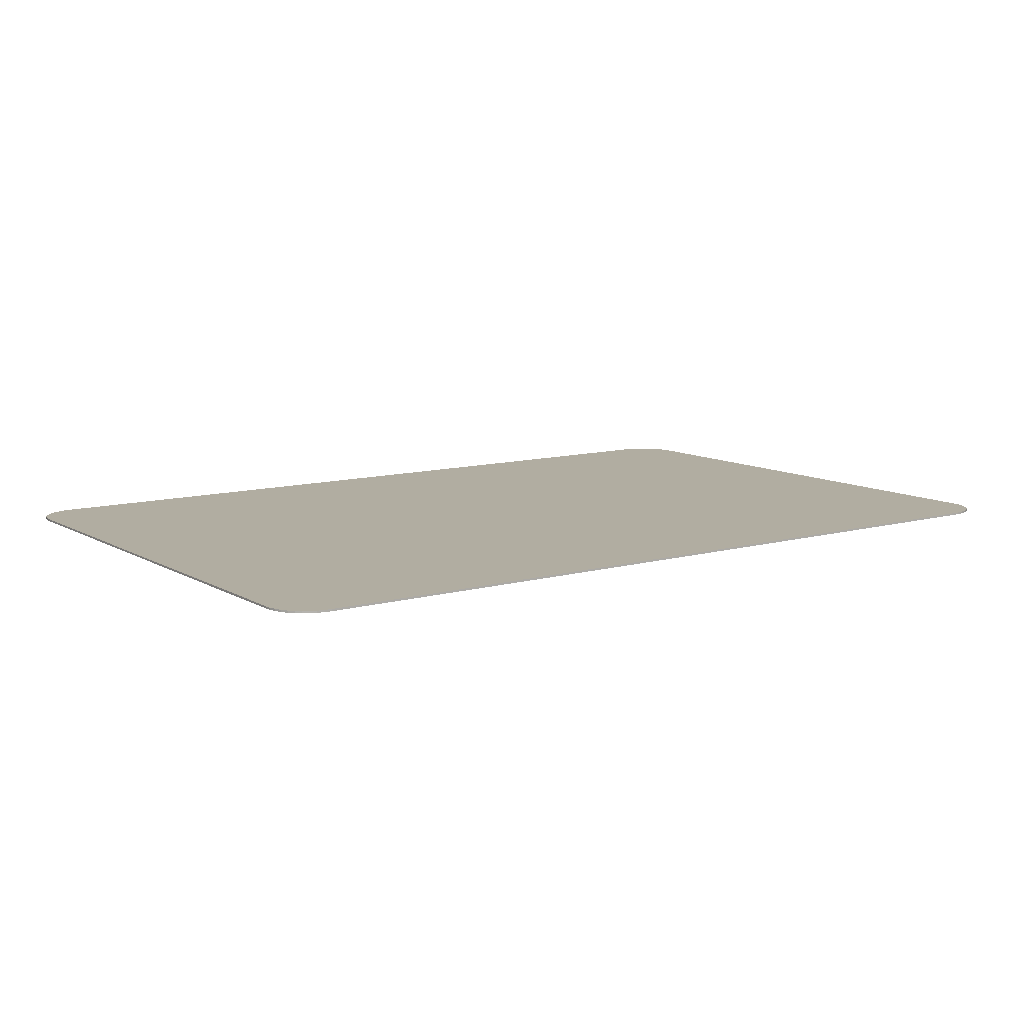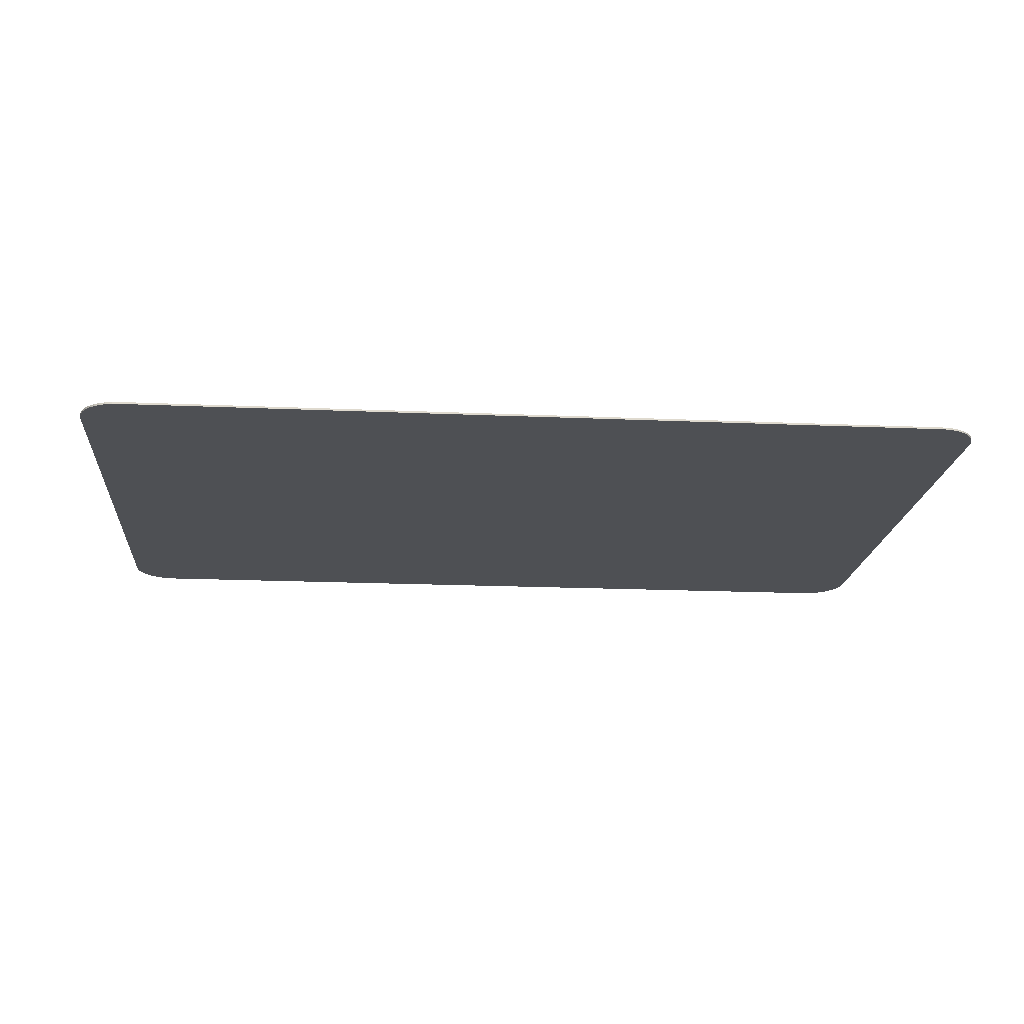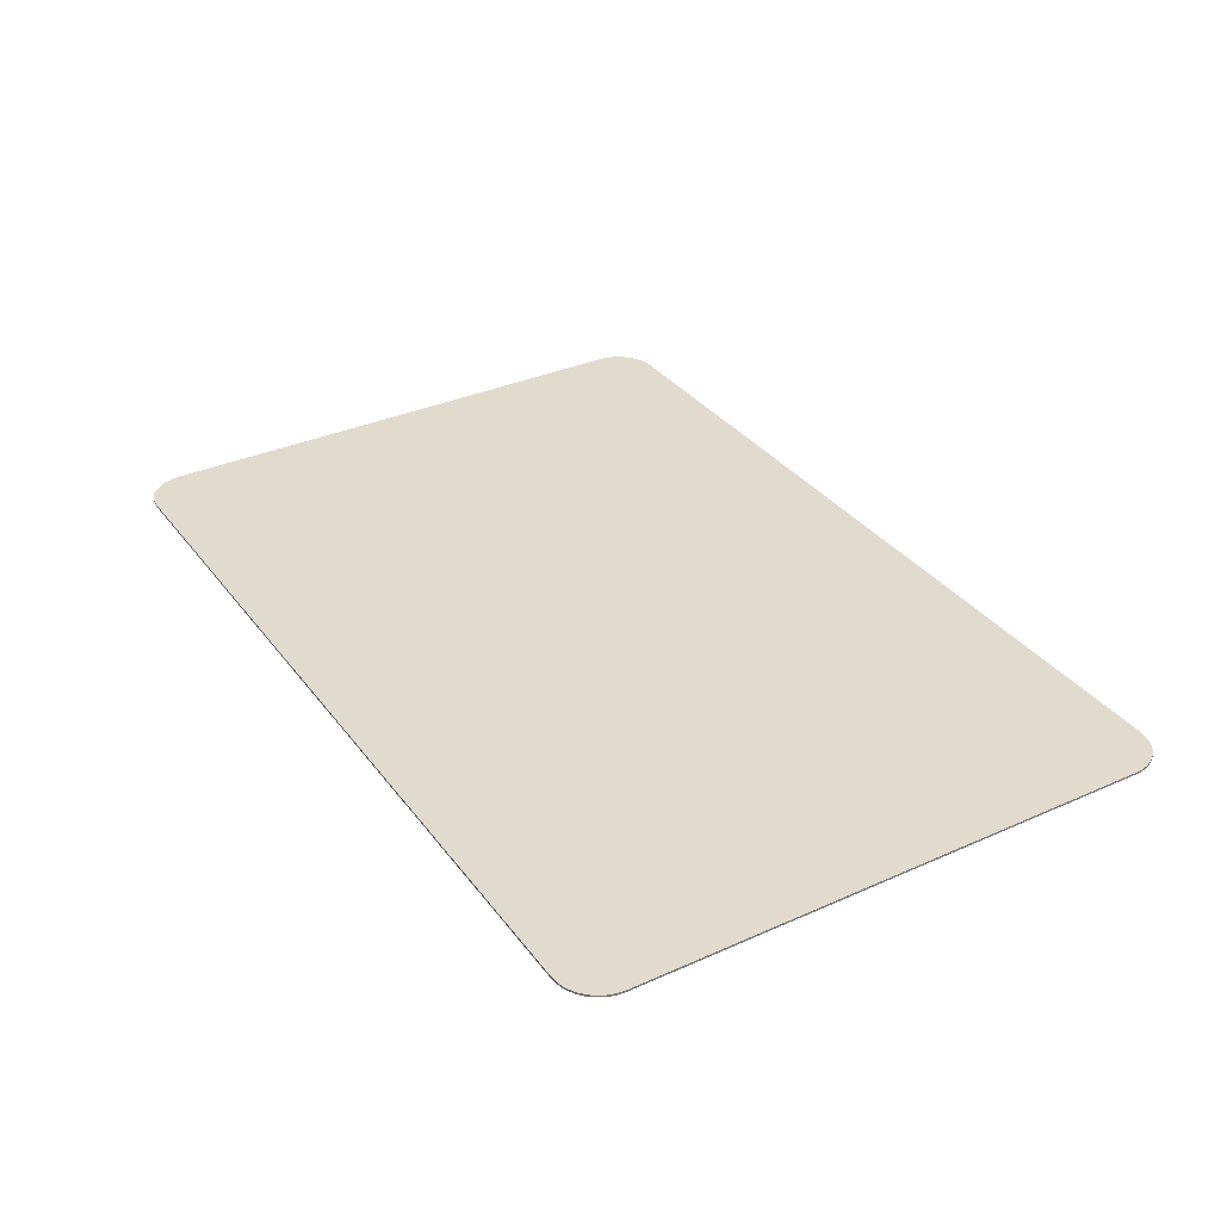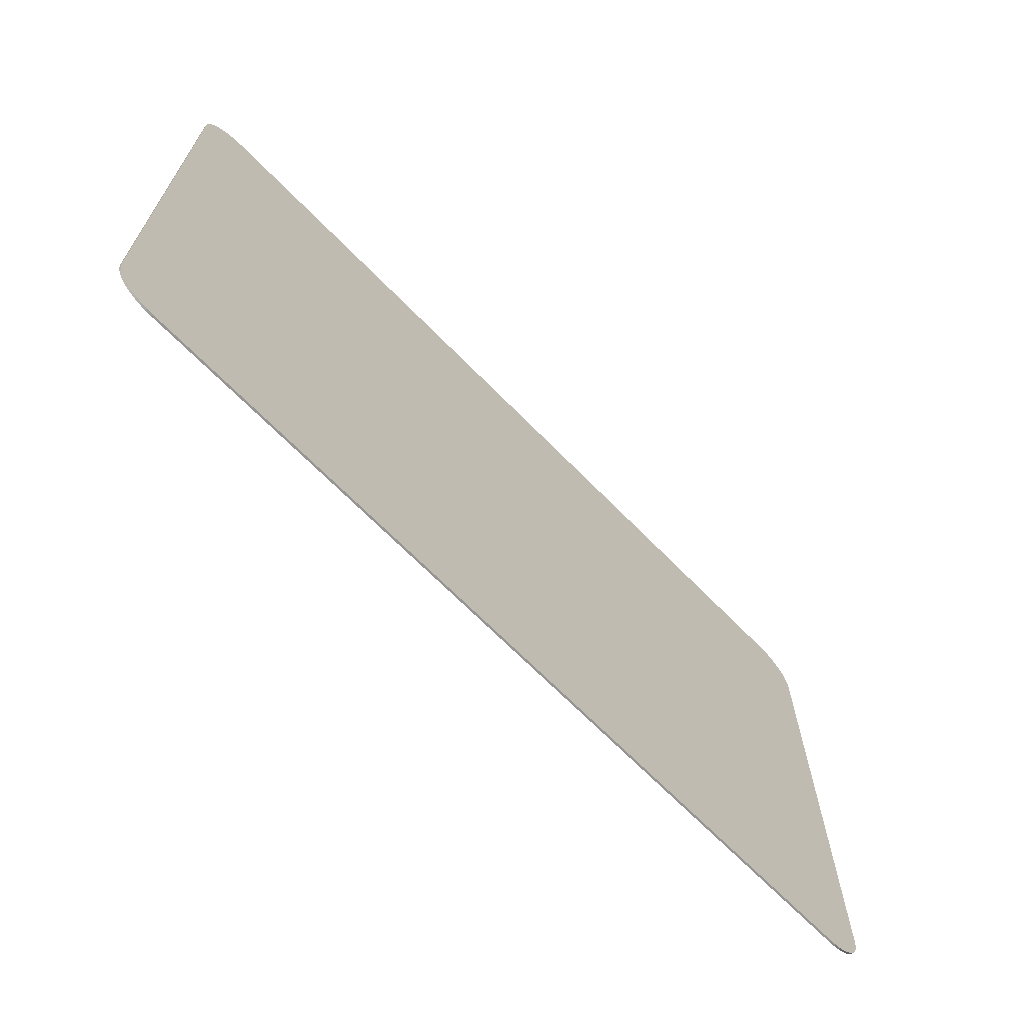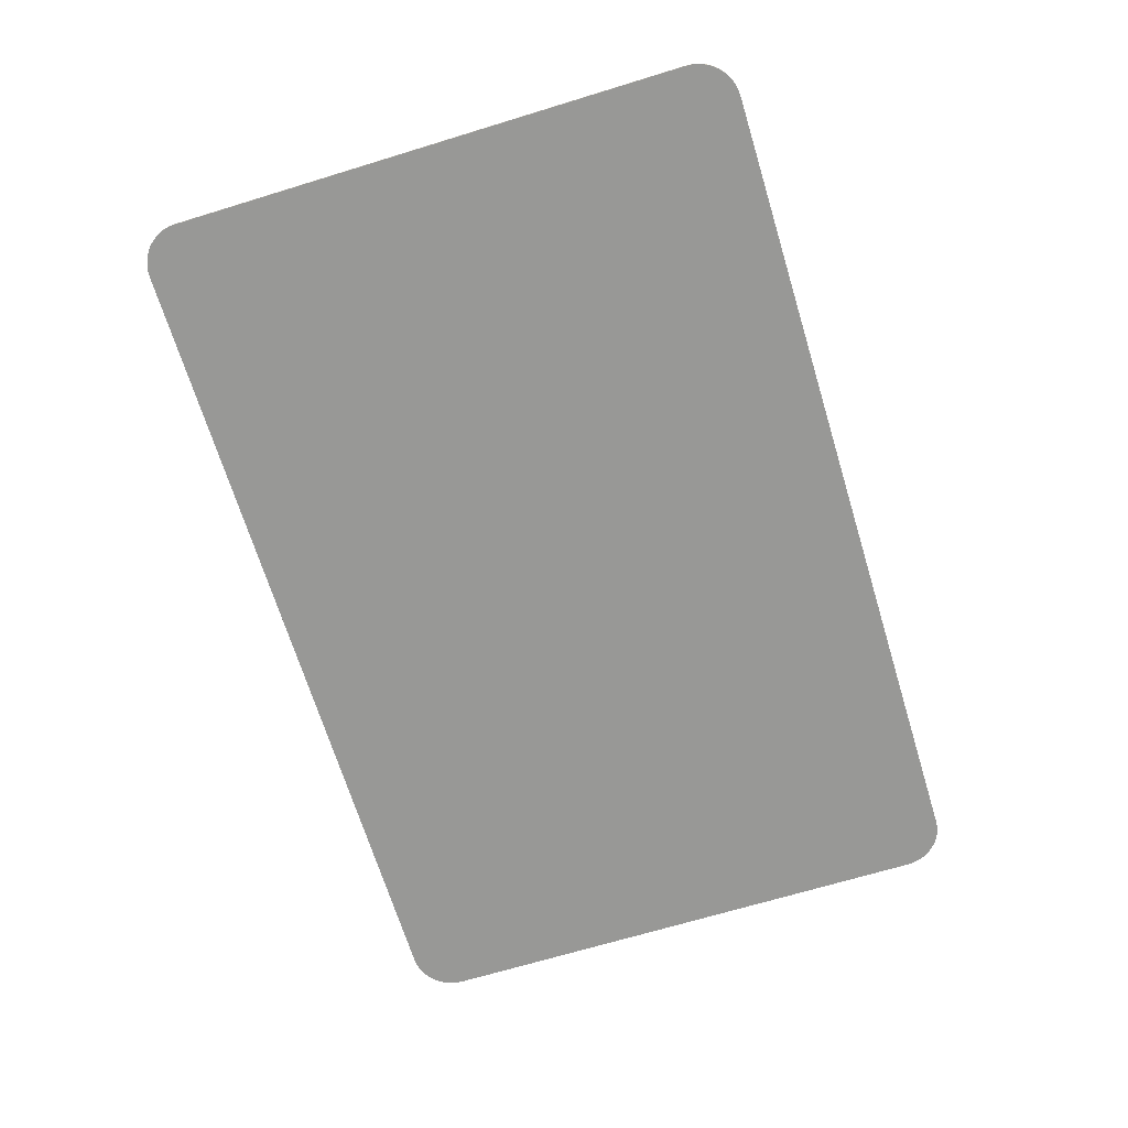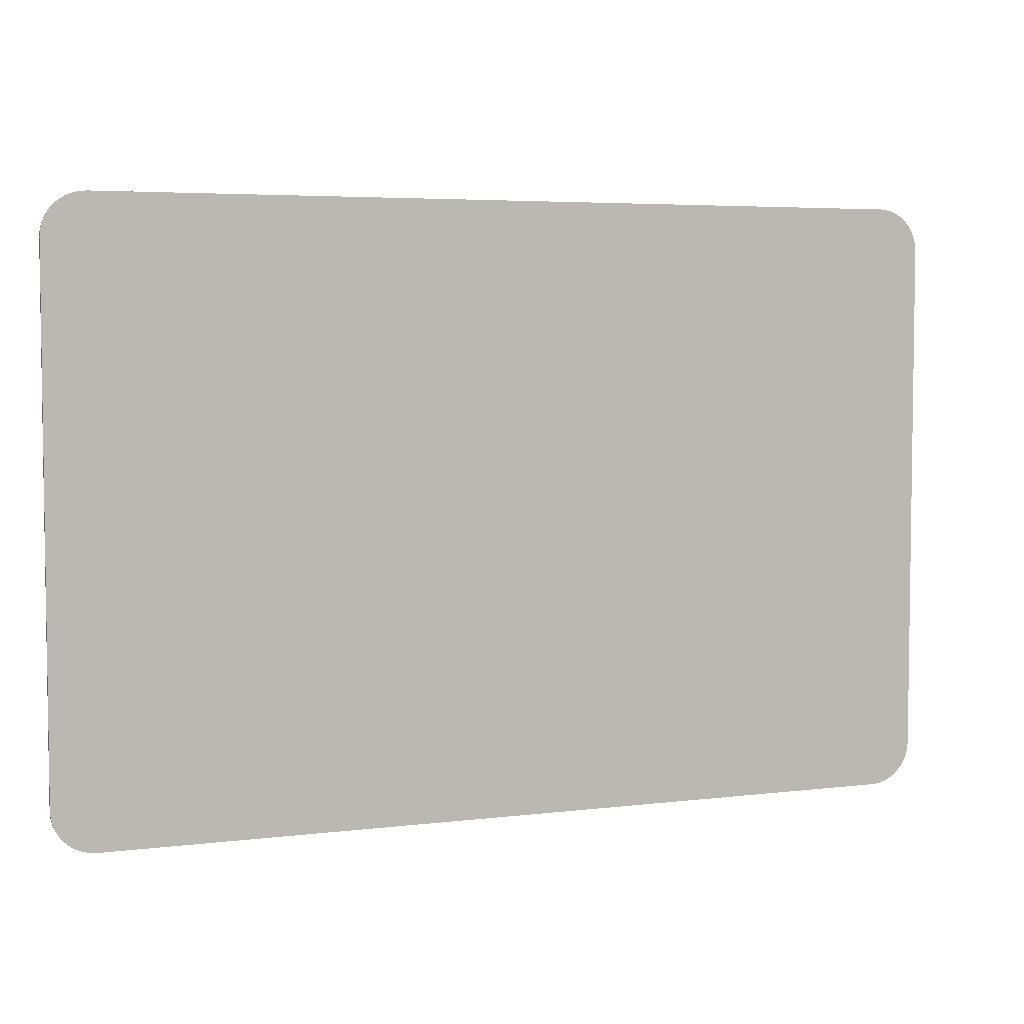
<metadata>
{"format":"obj","ext":"obj","renderer":"f3d","projection":"perspective","resolution":1024,"background":"white","views":[{"elev":10.4,"azim":144.7,"up":"+Y"},{"elev":-18.5,"azim":-4.8,"up":"+Y"},{"elev":33.9,"azim":-121.2,"up":"+Y"},{"elev":-67.6,"azim":134.3,"up":"+Z"},{"elev":-68.5,"azim":107.0,"up":"+Y"},{"elev":4.8,"azim":-21.6,"up":"+Z"}]}
</metadata>
<code>
o Plane
v 0.4077 0 0
v 0.45 0 0.04231
v 0.4143 0 0.000521
v 0.4208 0 0.002071
v 0.4269 0 0.004612
v 0.4326 0 0.008081
v 0.4376 0 0.01239
v 0.4419 0 0.01744
v 0.4454 0 0.0231
v 0.4479 0 0.02924
v 0.4495 0 0.03569
v -0.45 0 0.04231
v -0.4077 0 0
v -0.4495 0 0.03569
v -0.4479 0 0.02924
v -0.4454 0 0.0231
v -0.4419 0 0.01744
v -0.4376 0 0.01239
v -0.4326 0 0.008081
v -0.4269 0 0.004612
v -0.4208 0 0.002071
v -0.4143 0 0.000521
v 0.45 0 0.5577
v 0.4077 0 0.6
v 0.4495 0 0.5643
v 0.4479 0 0.5708
v 0.4454 0 0.5769
v 0.4419 0 0.5826
v 0.4376 0 0.5876
v 0.4326 0 0.5919
v 0.4269 0 0.5954
v 0.4208 0 0.5979
v 0.4143 0 0.5995
v -0.4077 0 0.6
v -0.45 0 0.5577
v -0.4143 0 0.5995
v -0.4208 0 0.5979
v -0.4269 0 0.5954
v -0.4326 0 0.5919
v -0.4376 0 0.5876
v -0.4419 0 0.5826
v -0.4454 0 0.5769
v -0.4479 0 0.5708
v -0.4495 0 0.5643
v 0.4077 0.002 0.6
v 0.45 0.002 0.5577
v 0.4143 0.002 0.5995
v 0.4208 0.002 0.5979
v 0.4269 0.002 0.5954
v 0.4326 0.002 0.5919
v 0.4376 0.002 0.5876
v 0.4419 0.002 0.5826
v 0.4454 0.002 0.5769
v 0.4479 0.002 0.5708
v 0.4495 0.002 0.5643
v 0.45 0.002 0.04231
v 0.4077 0.002 -0
v 0.4495 0.002 0.03569
v 0.4479 0.002 0.02924
v 0.4454 0.002 0.0231
v 0.4419 0.002 0.01744
v 0.4376 0.002 0.01239
v 0.4326 0.002 0.008081
v 0.4269 0.002 0.004612
v 0.4208 0.002 0.002071
v 0.4143 0.002 0.000521
v -0.4077 0.002 -0
v -0.45 0.002 0.04231
v -0.4143 0.002 0.000521
v -0.4208 0.002 0.002071
v -0.4269 0.002 0.004612
v -0.4326 0.002 0.008081
v -0.4376 0.002 0.01239
v -0.4419 0.002 0.01744
v -0.4454 0.002 0.0231
v -0.4479 0.002 0.02924
v -0.4495 0.002 0.03569
v -0.45 0.002 0.5577
v -0.4077 0.002 0.6
v -0.4495 0.002 0.5643
v -0.4479 0.002 0.5708
v -0.4454 0.002 0.5769
v -0.4419 0.002 0.5826
v -0.4376 0.002 0.5876
v -0.4326 0.002 0.5919
v -0.4269 0.002 0.5954
v -0.4208 0.002 0.5979
v -0.4143 0.002 0.5995
f 56 58 59 60 61 62 63 64 65 66 57 67 69 70 71 72 73 74 75 76 77 68 78 80 81 82 83 84 85 86 87 88 79 45 47 48 49 50 51 52 53 54 55 46
f 1 13 67 57
f 34 24 45 79
f 1 3 4 5 6 7 8 9 10 11 2 23 25 26 27 28 29 30 31 32 33 24 34 36 37 38 39 40 41 42 43 44 35 12 14 15 16 17 18 19 20 21 22 13
f 12 35 78 68
f 34 79 88 36
f 36 88 87 37
f 37 87 86 38
f 38 86 85 39
f 39 85 84 40
f 40 84 83 41
f 41 83 82 42
f 42 82 81 43
f 43 81 80 44
f 44 80 78 35
f 67 13 22 69
f 69 22 21 70
f 70 21 20 71
f 71 20 19 72
f 72 19 18 73
f 73 18 17 74
f 74 17 16 75
f 75 16 15 76
f 76 15 14 77
f 77 14 12 68
f 1 57 66 3
f 3 66 65 4
f 4 65 64 5
f 5 64 63 6
f 6 63 62 7
f 7 62 61 8
f 8 61 60 9
f 9 60 59 10
f 10 59 58 11
f 11 58 56 2
f 45 24 33 47
f 47 33 32 48
f 48 32 31 49
f 49 31 30 50
f 50 30 29 51
f 51 29 28 52
f 52 28 27 53
f 53 27 26 54
f 54 26 25 55
f 55 25 23 46
f 23 2 56 46

</code>
